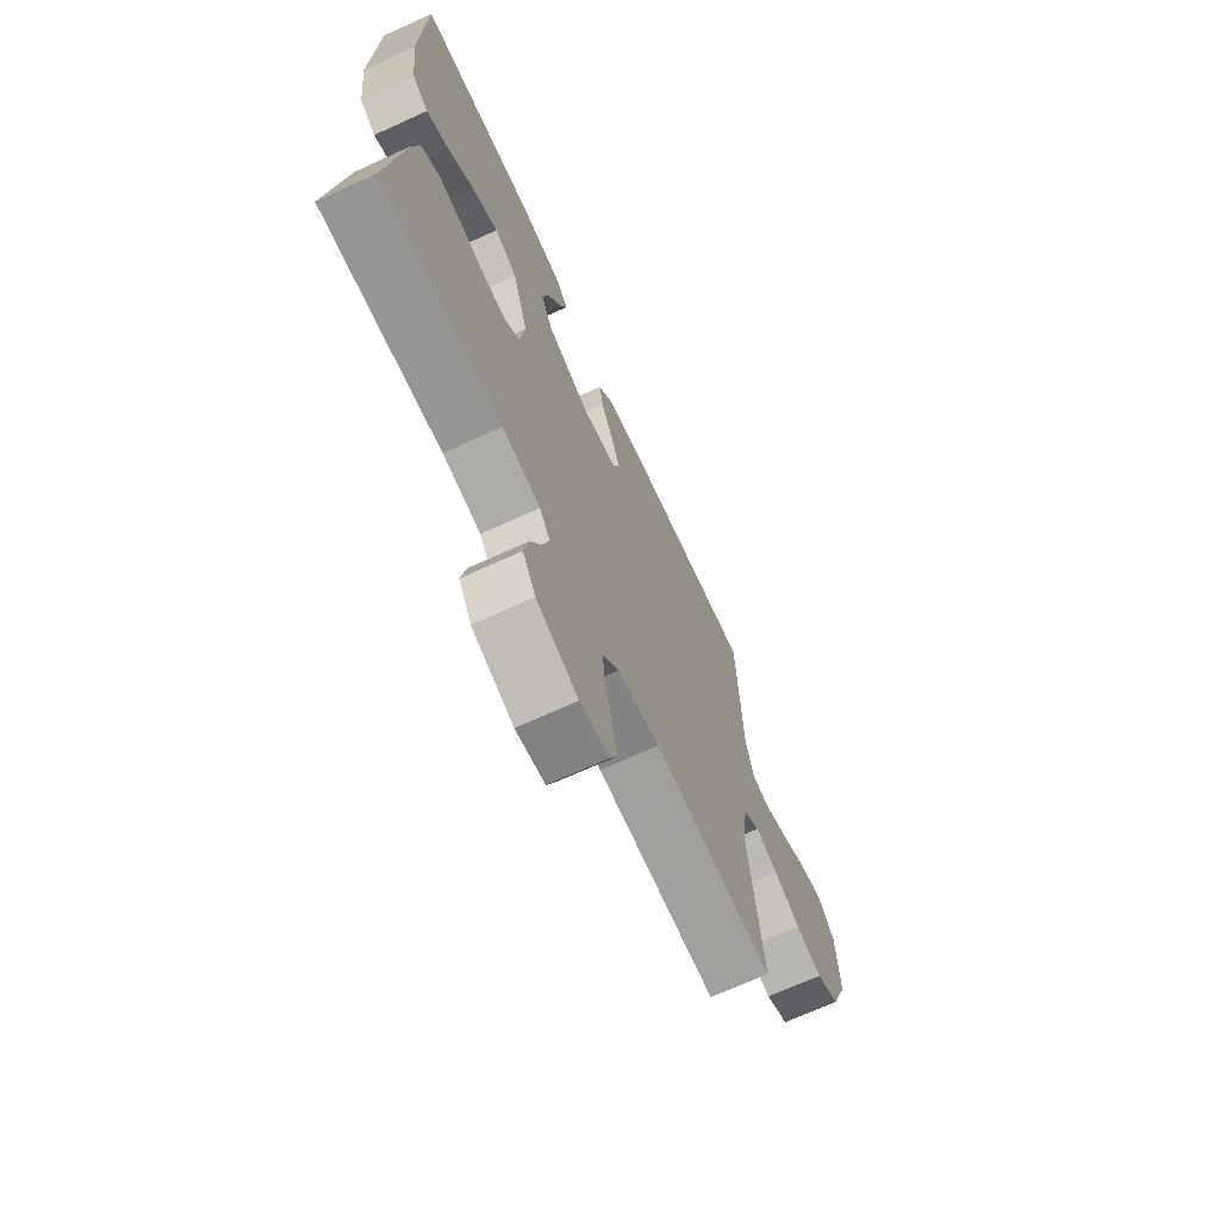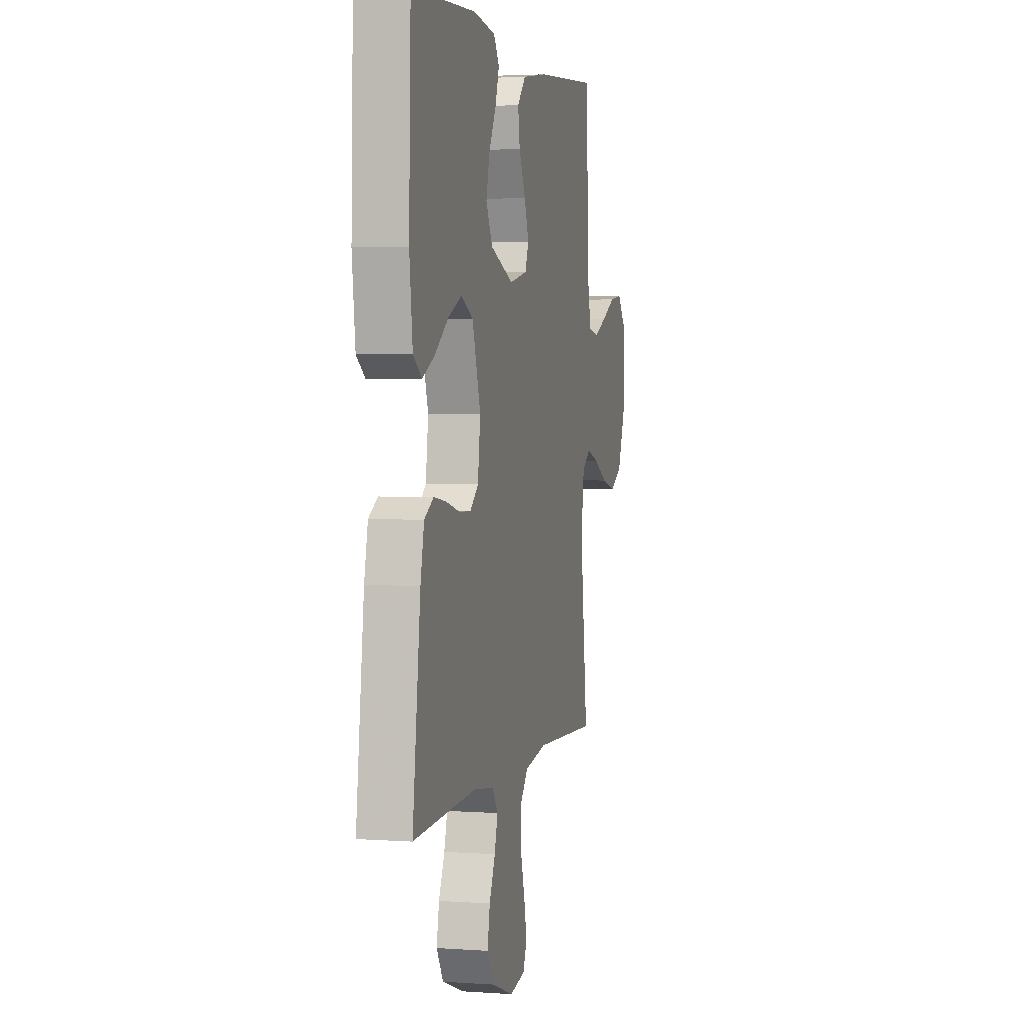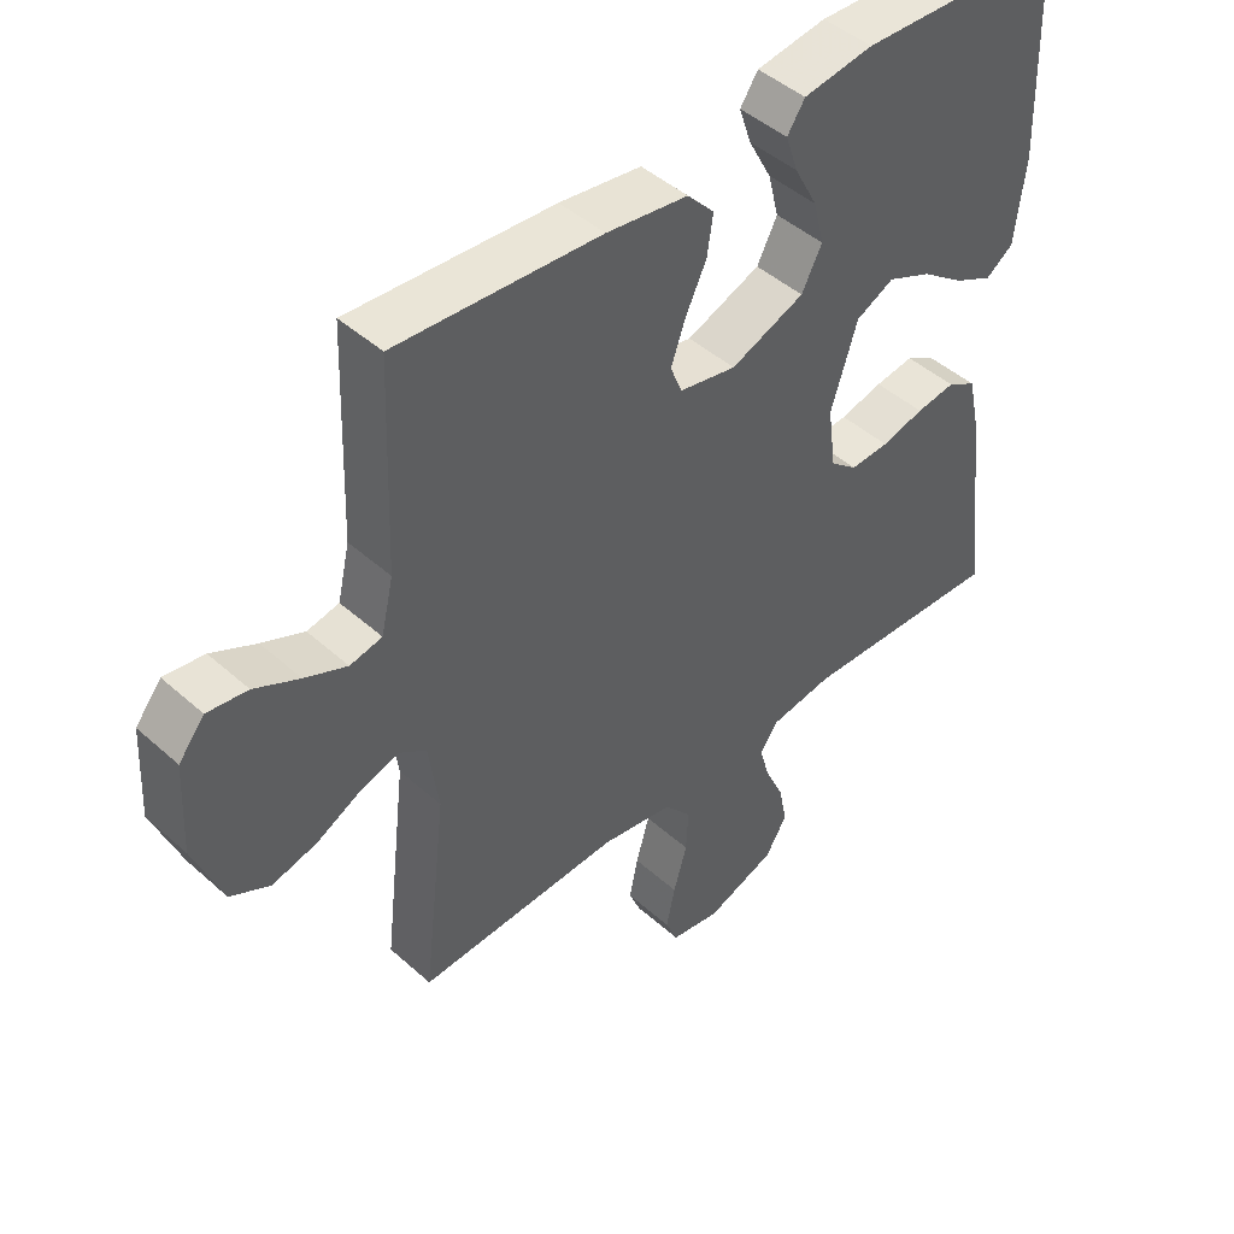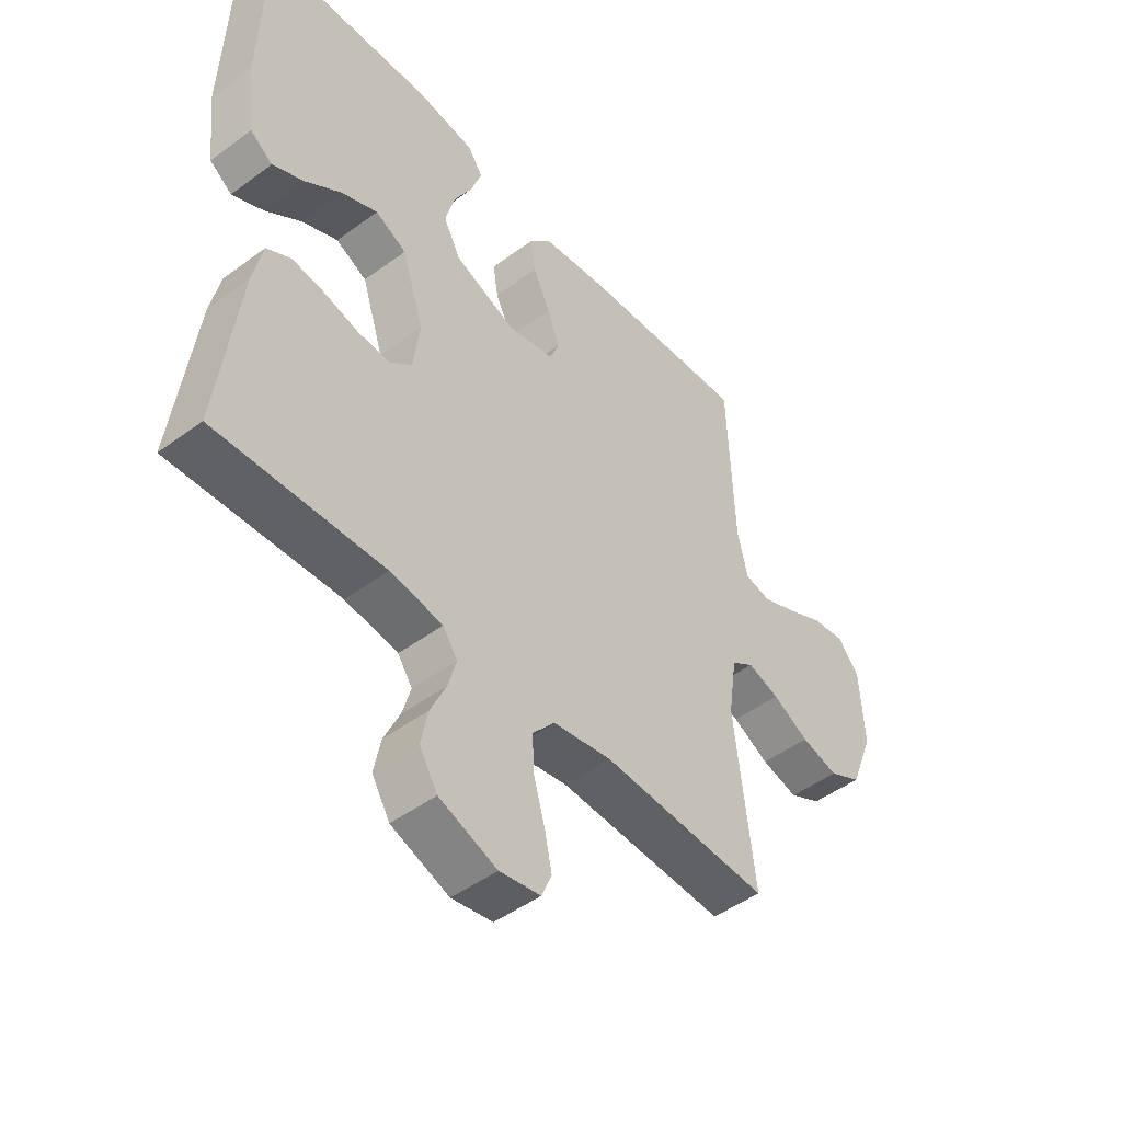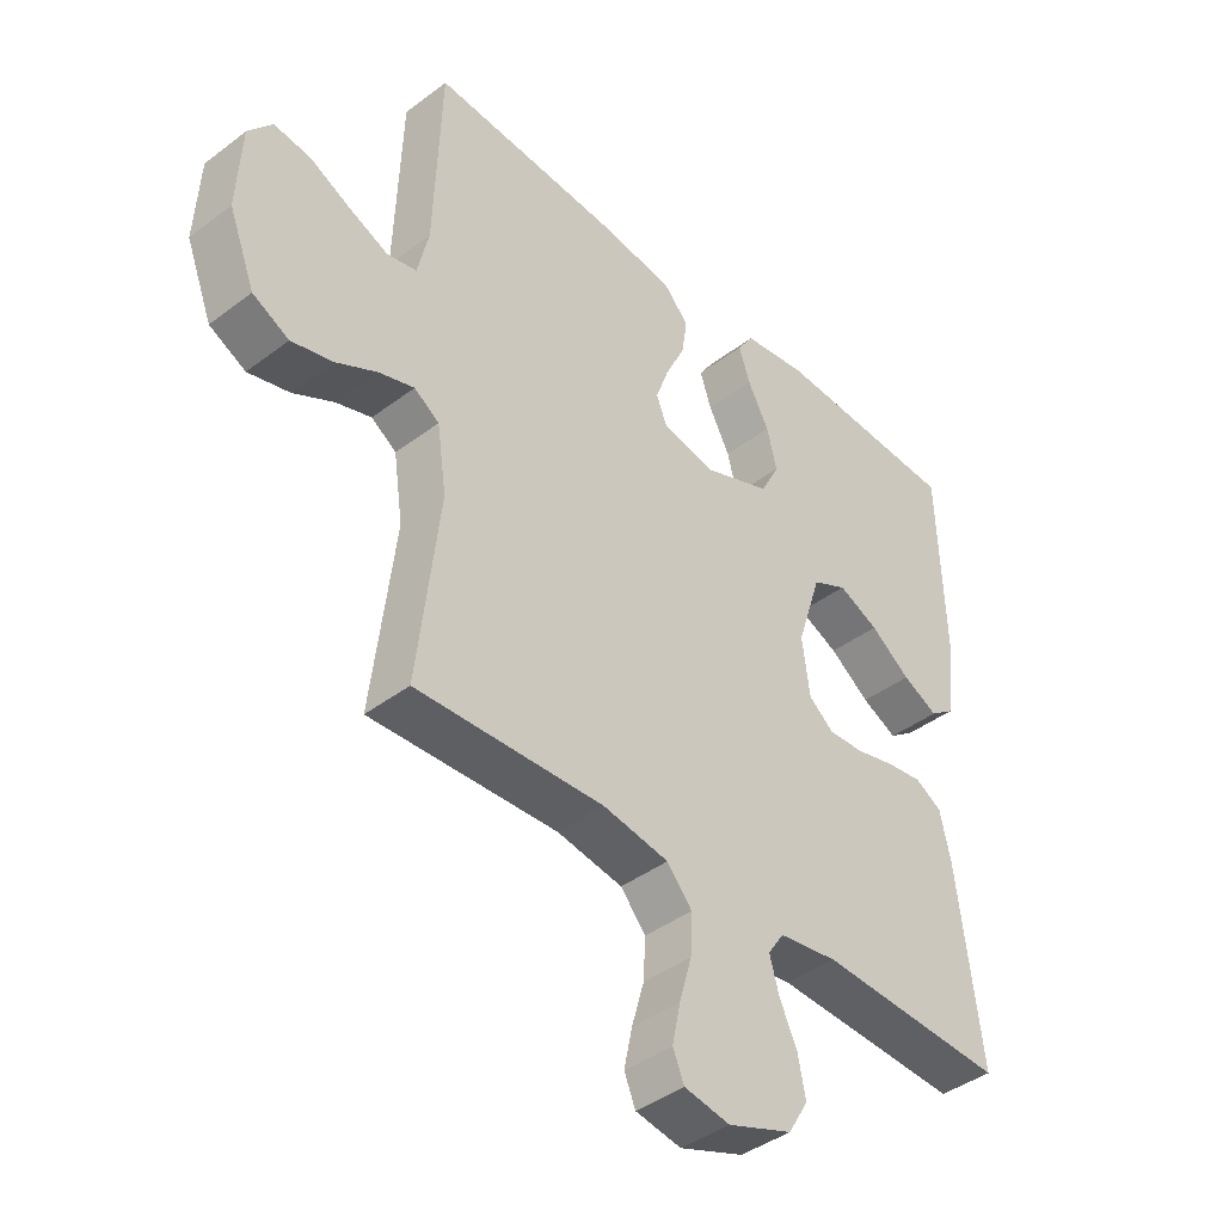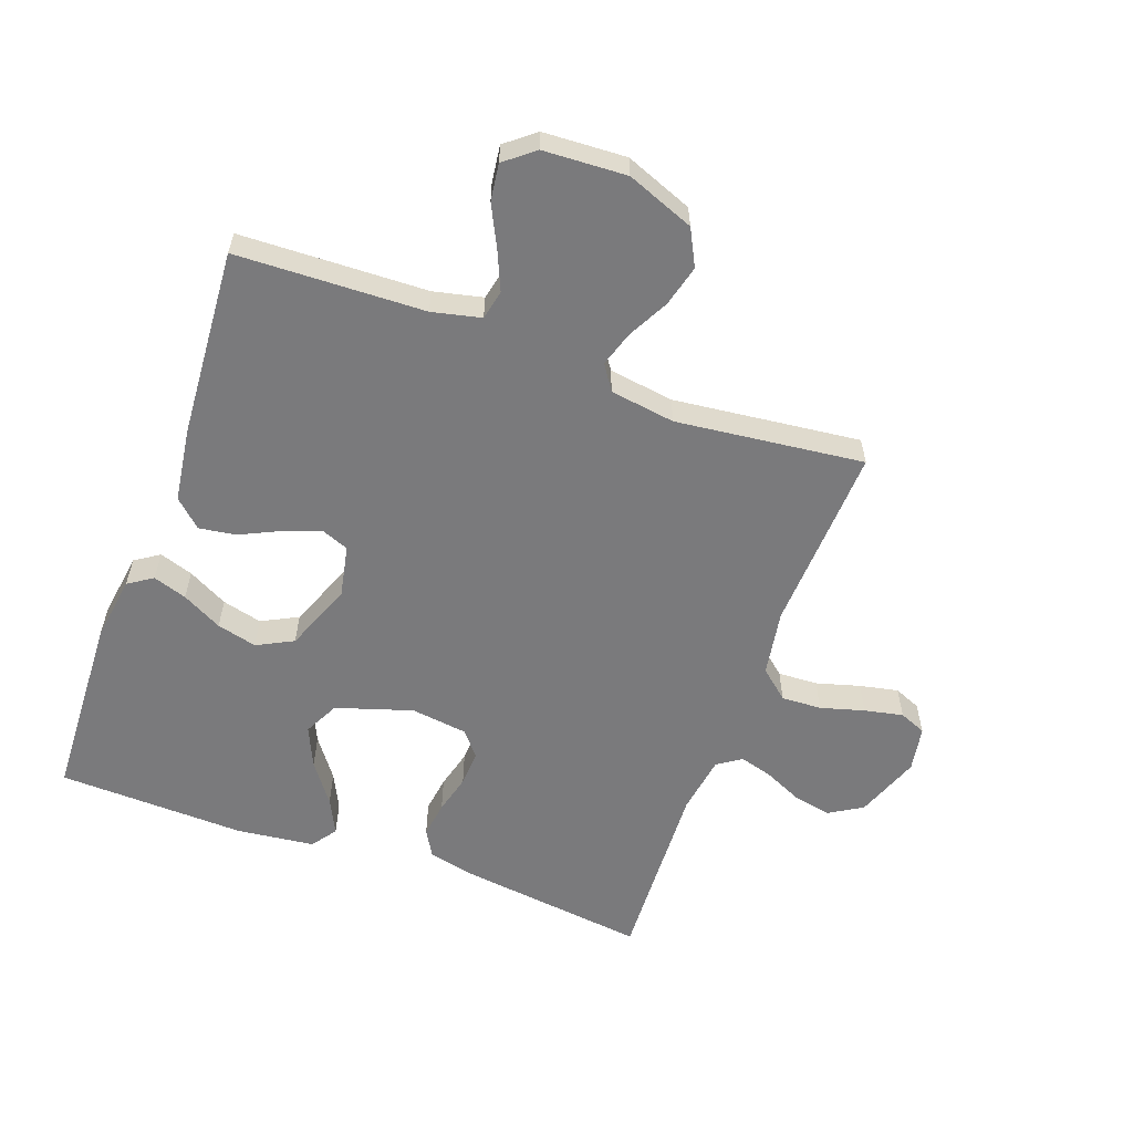
<metadata>
{"format":"obj","ext":"obj","renderer":"f3d","projection":"perspective","resolution":1024,"background":"white","views":[{"elev":-69.6,"azim":-65.5,"up":"+Z"},{"elev":3.2,"azim":-76.5,"up":"+Z"},{"elev":45.7,"azim":135.7,"up":"+Z"},{"elev":-48.0,"azim":-50.4,"up":"+Z"},{"elev":-41.6,"azim":132.4,"up":"+Z"},{"elev":-58.2,"azim":69.9,"up":"+Y"}]}
</metadata>
<code>
v -0.5 0.07 0.5
v -0.2 0.07 0.513
v -0.097 0.07 0.498
v -0.071 0.07 0.459
v -0.089 0.07 0.405
v -0.123 0.07 0.341
v -0.139 0.07 0.277
v -0.109 0.07 0.219
v 0 0.07 0.176
v 0.084 0.07 0.193
v 0.101 0.07 0.236
v 0.08 0.07 0.295
v 0.049 0.07 0.36
v 0.04 0.07 0.419
v 0.08 0.07 0.462
v 0.2 0.07 0.479
v 0.5 0.07 0.5
v 0.511 0.07 0.2
v 0.529 0.07 0.122
v 0.576 0.07 0.112
v 0.638 0.07 0.139
v 0.704 0.07 0.172
v 0.763 0.07 0.18
v 0.801 0.07 0.133
v 0.808 0.07 0
v 0.766 0.07 -0.108
v 0.708 0.07 -0.138
v 0.642 0.07 -0.121
v 0.577 0.07 -0.087
v 0.52 0.07 -0.069
v 0.48 0.07 -0.096
v 0.465 0.07 -0.2
v 0.5 0.07 -0.5
v 0.2 0.07 -0.487
v 0.095 0.07 -0.505
v 0.055 0.07 -0.552
v 0.058 0.07 -0.616
v 0.078 0.07 -0.686
v 0.091 0.07 -0.748
v 0.073 0.07 -0.791
v 0 0.07 -0.804
v -0.103 0.07 -0.766
v -0.135 0.07 -0.713
v -0.123 0.07 -0.652
v -0.095 0.07 -0.591
v -0.08 0.07 -0.538
v -0.106 0.07 -0.5
v -0.2 0.07 -0.486
v -0.5 0.07 -0.5
v -0.463 0.07 -0.2
v -0.446 0.07 -0.122
v -0.403 0.07 -0.097
v -0.345 0.07 -0.105
v -0.282 0.07 -0.121
v -0.225 0.07 -0.124
v -0.185 0.07 -0.091
v -0.173 0.07 0
v -0.212 0.07 0.122
v -0.268 0.07 0.15
v -0.333 0.07 0.121
v -0.397 0.07 0.074
v -0.454 0.07 0.046
v -0.494 0.07 0.075
v -0.509 0.07 0.2
v -0.5 0 0.5
v -0.2 0 0.513
v -0.097 0 0.498
v -0.071 0 0.459
v -0.089 0 0.405
v -0.123 0 0.341
v -0.139 0 0.277
v -0.109 0 0.219
v 0 0 0.176
v 0.084 0 0.193
v 0.101 0 0.236
v 0.08 0 0.295
v 0.049 0 0.36
v 0.04 0 0.419
v 0.08 0 0.462
v 0.2 0 0.479
v 0.5 0 0.5
v 0.511 0 0.2
v 0.529 0 0.122
v 0.576 0 0.112
v 0.638 0 0.139
v 0.704 0 0.172
v 0.763 0 0.18
v 0.801 0 0.133
v 0.808 0 0
v 0.766 0 -0.108
v 0.708 0 -0.138
v 0.642 0 -0.121
v 0.577 0 -0.087
v 0.52 0 -0.069
v 0.48 0 -0.096
v 0.465 0 -0.2
v 0.5 0 -0.5
v 0.2 0 -0.487
v 0.095 0 -0.505
v 0.055 0 -0.552
v 0.058 0 -0.616
v 0.078 0 -0.686
v 0.091 0 -0.748
v 0.073 0 -0.791
v 0 0 -0.804
v -0.103 0 -0.766
v -0.135 0 -0.713
v -0.123 0 -0.652
v -0.095 0 -0.591
v -0.08 0 -0.538
v -0.106 0 -0.5
v -0.2 0 -0.486
v -0.5 0 -0.5
v -0.463 0 -0.2
v -0.446 0 -0.122
v -0.403 0 -0.097
v -0.345 0 -0.105
v -0.282 0 -0.121
v -0.225 0 -0.124
v -0.185 0 -0.091
v -0.173 0 0
v -0.212 0 0.122
v -0.268 0 0.15
v -0.333 0 0.121
v -0.397 0 0.074
v -0.454 0 0.046
v -0.494 0 0.075
v -0.509 0 0.2
f 4 5 6
f 3 4 6
f 2 3 6
f 1 2 6
f 64 1 6
f 63 64 6
f 62 63 6
f 61 62 6
f 60 61 6
f 59 60 6 7
f 58 59 7 8
f 57 58 8 9
f 56 57 9 10
f 52 53 54
f 51 52 54
f 50 51 54
f 49 50 54
f 48 49 54
f 47 48 54 55
f 46 47 55 56
f 43 44 45
f 42 43 45
f 41 42 45
f 40 41 45
f 39 40 45
f 38 39 45
f 37 38 45
f 36 37 45 46
f 46 56 10
f 36 46 10
f 35 36 10
f 32 33 34
f 35 10 11
f 34 35 11
f 32 34 11
f 31 32 11
f 27 28 29
f 26 27 29
f 25 26 29
f 24 25 29
f 23 24 29
f 22 23 29
f 21 22 29
f 20 21 29 30
f 19 20 30 31
f 16 17 18
f 15 16 18
f 14 15 18
f 13 14 18
f 12 13 18
f 18 19 31
f 12 18 31
f 11 12 31
f 70 69 68
f 70 68 67
f 70 67 66
f 70 66 65
f 70 65 128
f 70 128 127
f 70 127 126
f 70 126 125
f 70 125 124
f 71 70 124 123
f 72 71 123 122
f 73 72 122 121
f 74 73 121 120
f 118 117 116
f 118 116 115
f 118 115 114
f 118 114 113
f 118 113 112
f 119 118 112 111
f 120 119 111 110
f 109 108 107
f 109 107 106
f 109 106 105
f 109 105 104
f 109 104 103
f 109 103 102
f 109 102 101
f 110 109 101 100
f 74 120 110
f 74 110 100
f 74 100 99
f 98 97 96
f 75 74 99
f 75 99 98
f 75 98 96
f 75 96 95
f 93 92 91
f 93 91 90
f 93 90 89
f 93 89 88
f 93 88 87
f 93 87 86
f 93 86 85
f 94 93 85 84
f 95 94 84 83
f 82 81 80
f 82 80 79
f 82 79 78
f 82 78 77
f 82 77 76
f 95 83 82
f 95 82 76
f 95 76 75
f 1 65 66 2
f 2 66 67 3
f 3 67 68 4
f 4 68 69 5
f 5 69 70 6
f 6 70 71 7
f 7 71 72 8
f 8 72 73 9
f 9 73 74 10
f 10 74 75 11
f 11 75 76 12
f 12 76 77 13
f 13 77 78 14
f 14 78 79 15
f 15 79 80 16
f 16 80 81 17
f 17 81 82 18
f 18 82 83 19
f 19 83 84 20
f 20 84 85 21
f 21 85 86 22
f 22 86 87 23
f 23 87 88 24
f 24 88 89 25
f 25 89 90 26
f 26 90 91 27
f 27 91 92 28
f 28 92 93 29
f 29 93 94 30
f 30 94 95 31
f 31 95 96 32
f 32 96 97 33
f 33 97 98 34
f 34 98 99 35
f 35 99 100 36
f 36 100 101 37
f 37 101 102 38
f 38 102 103 39
f 39 103 104 40
f 40 104 105 41
f 41 105 106 42
f 42 106 107 43
f 43 107 108 44
f 44 108 109 45
f 45 109 110 46
f 46 110 111 47
f 47 111 112 48
f 48 112 113 49
f 49 113 114 50
f 50 114 115 51
f 51 115 116 52
f 52 116 117 53
f 53 117 118 54
f 54 118 119 55
f 55 119 120 56
f 56 120 121 57
f 57 121 122 58
f 58 122 123 59
f 59 123 124 60
f 60 124 125 61
f 61 125 126 62
f 62 126 127 63
f 63 127 128 64
f 64 128 65 1

</code>
